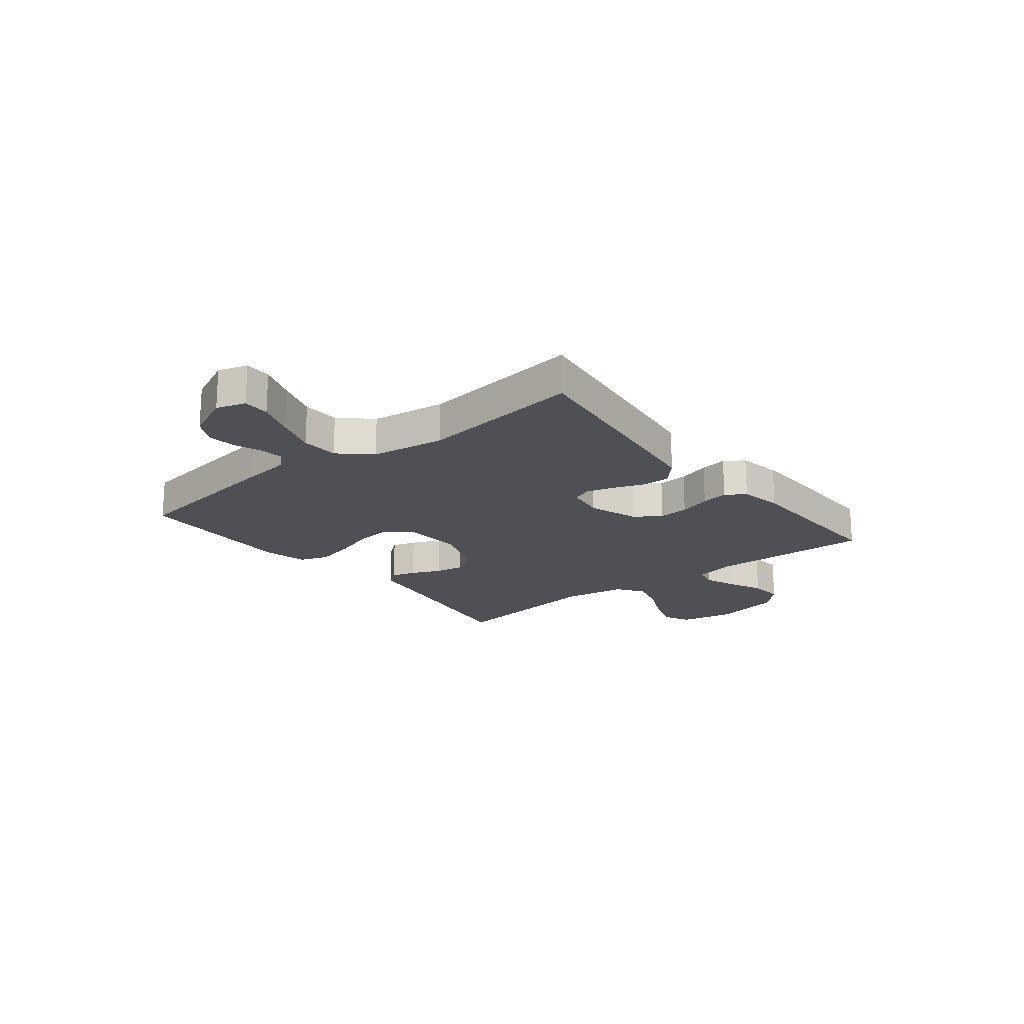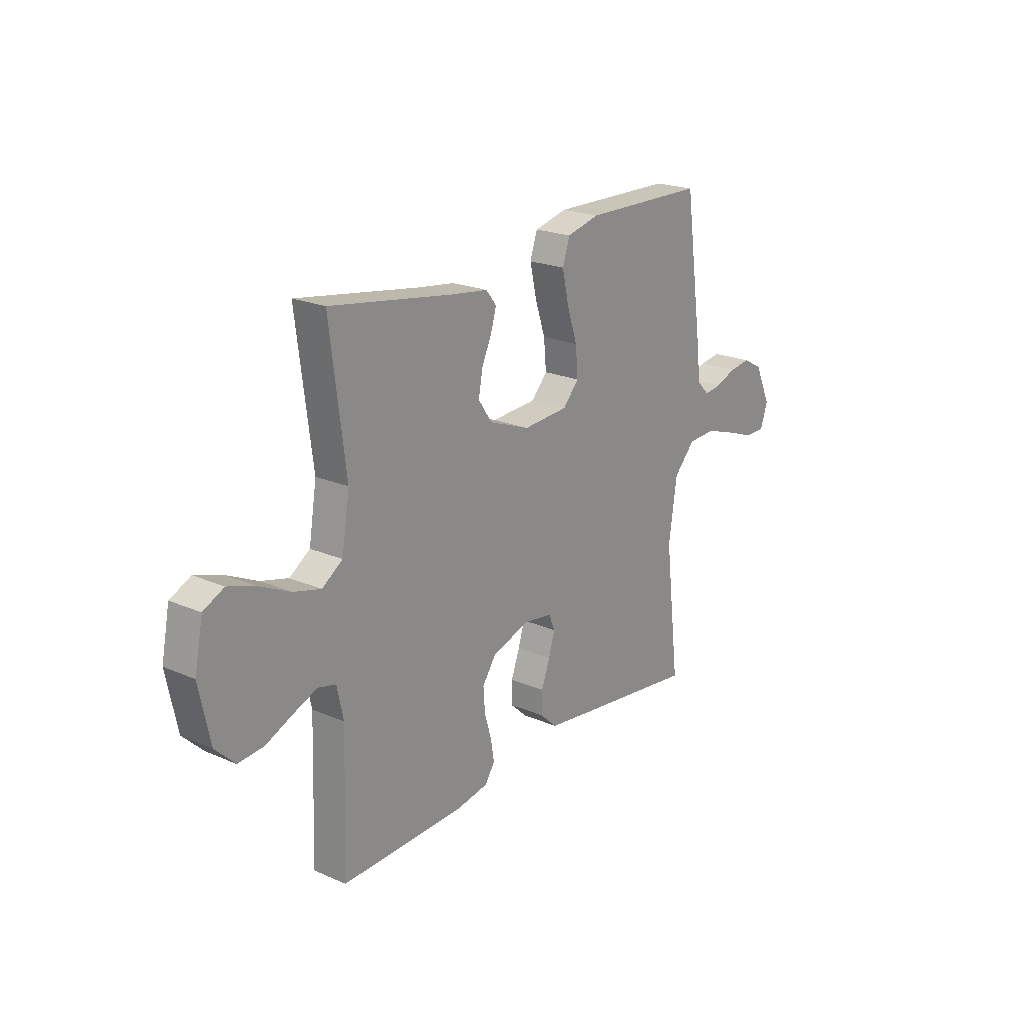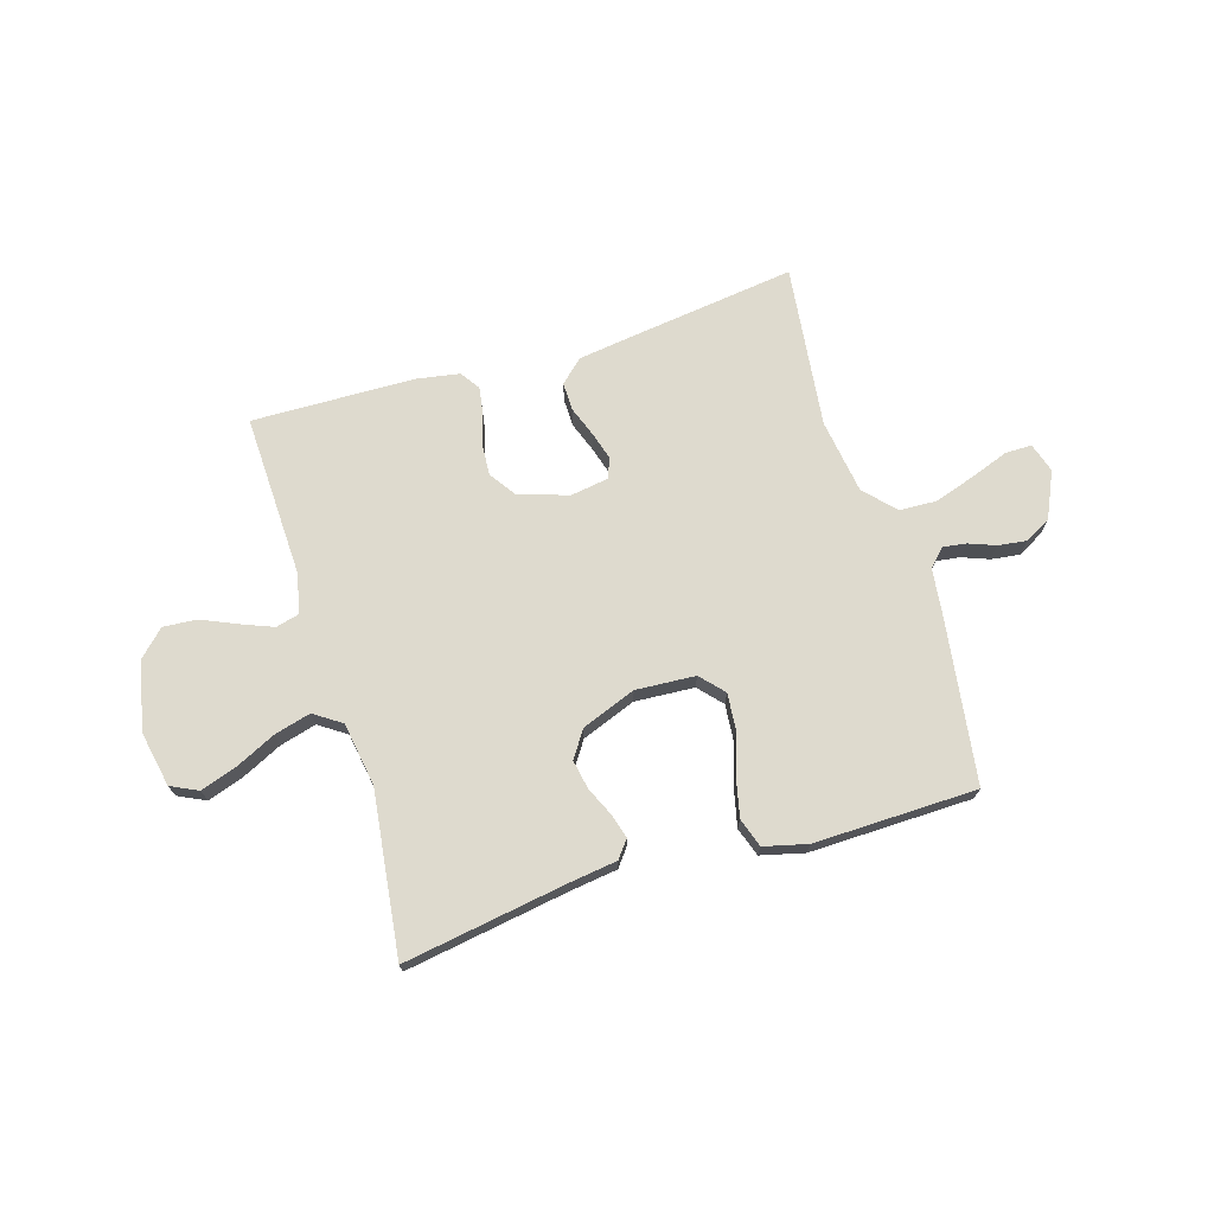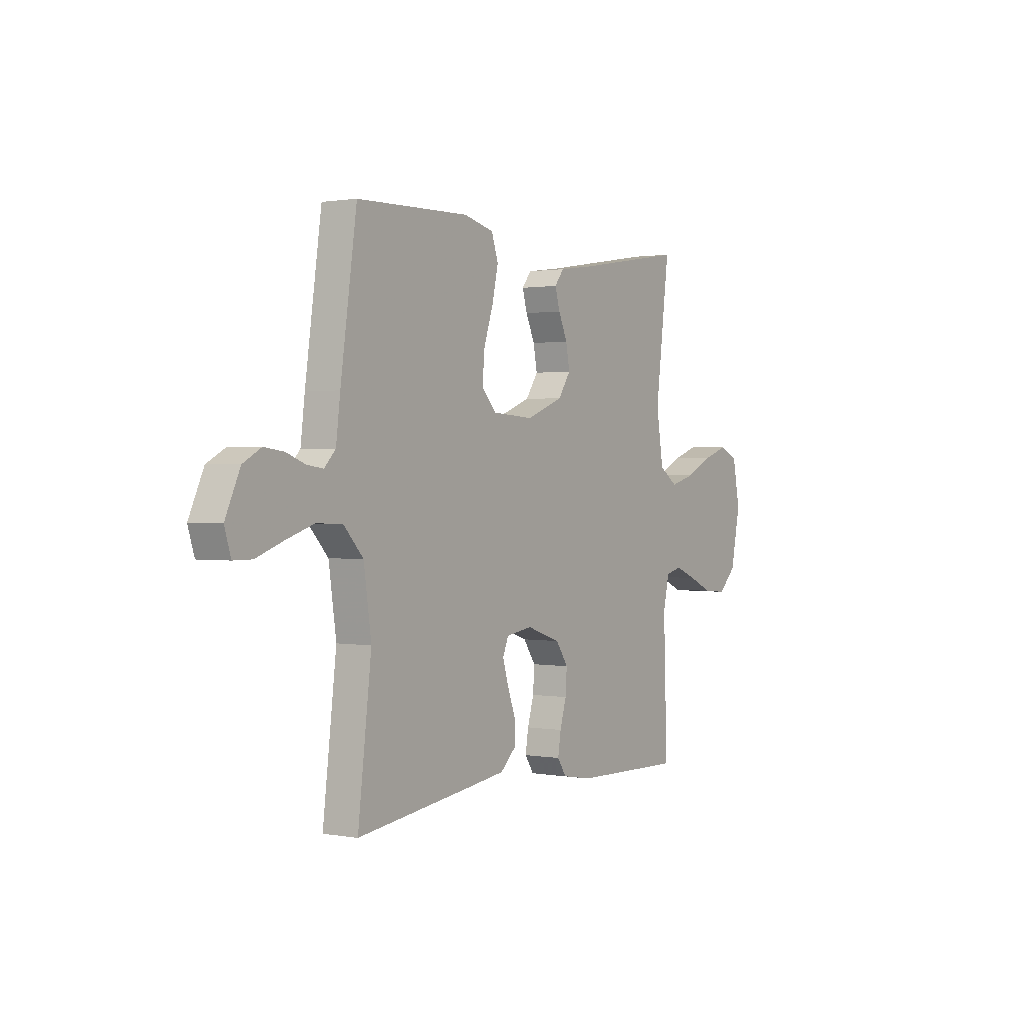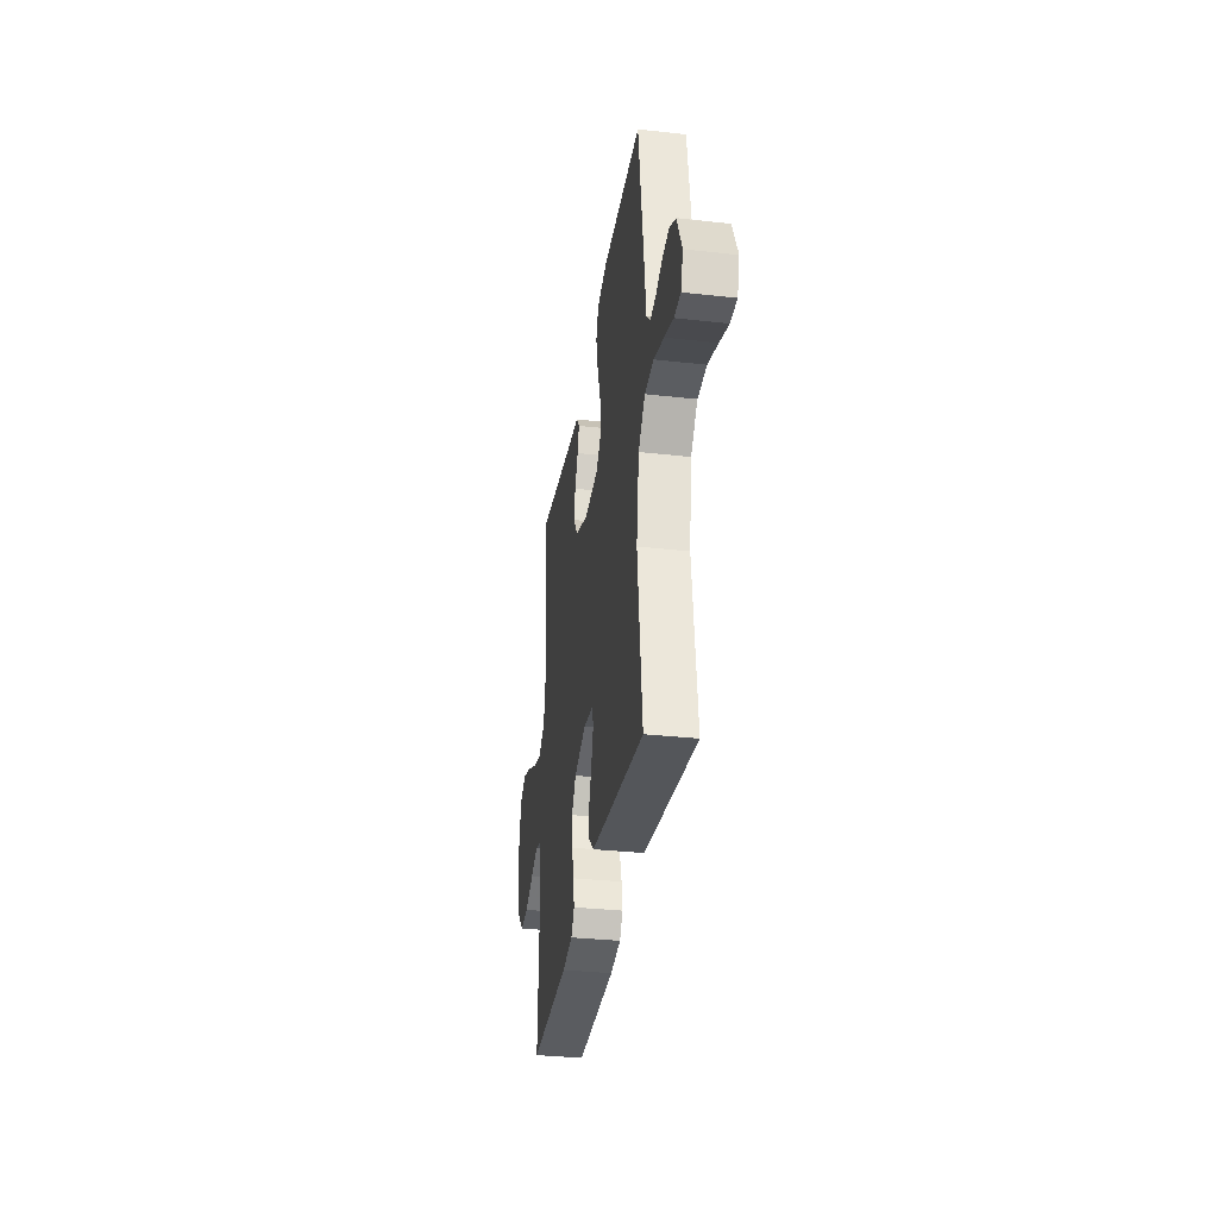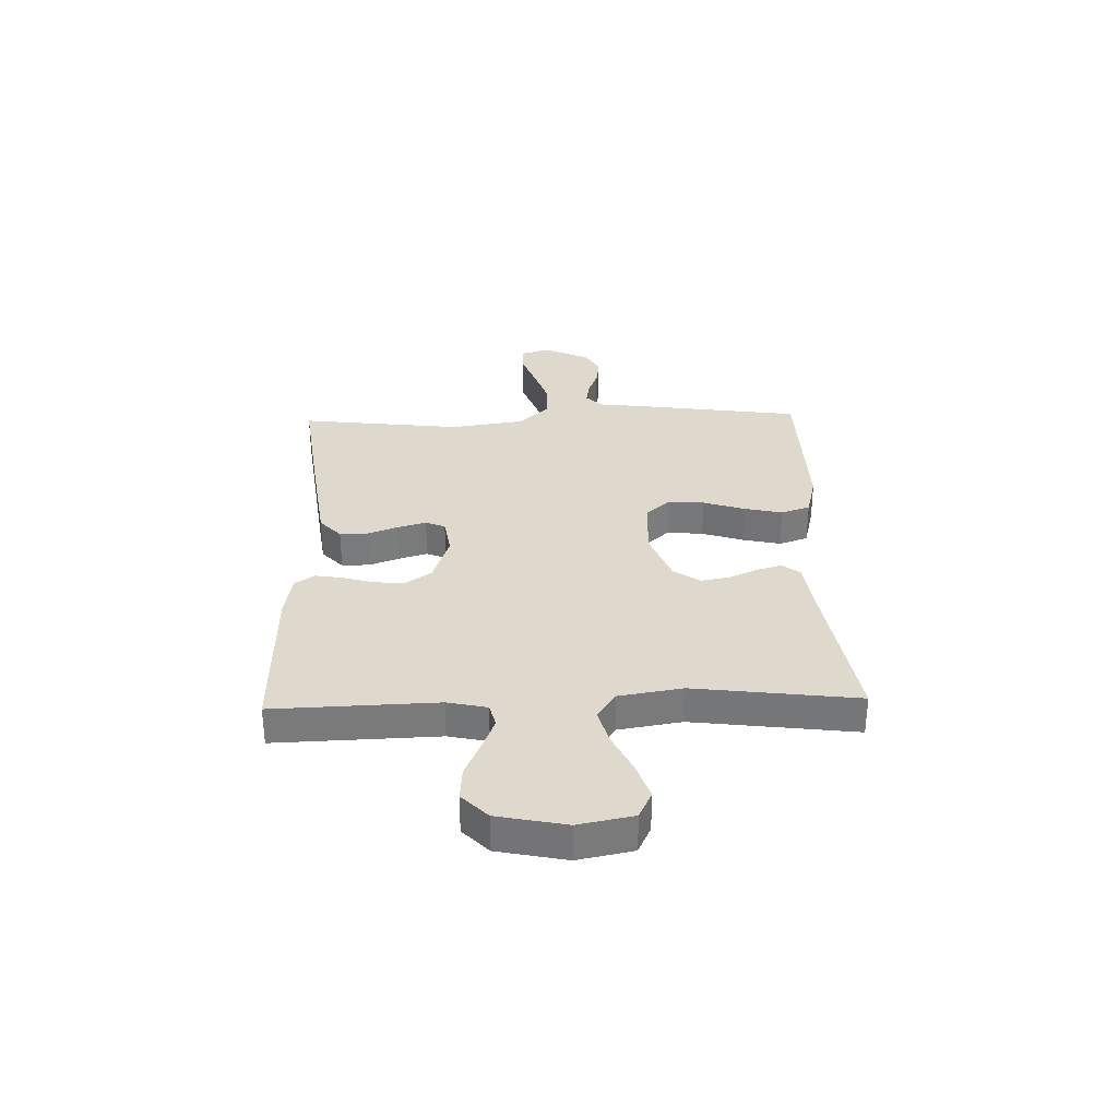
<metadata>
{"format":"obj","ext":"obj","renderer":"f3d","projection":"perspective","resolution":1024,"background":"white","views":[{"elev":-19.3,"azim":128.6,"up":"+Y"},{"elev":21.5,"azim":-52.5,"up":"+Z"},{"elev":71.3,"azim":-17.0,"up":"+Y"},{"elev":1.1,"azim":123.1,"up":"+Z"},{"elev":-33.0,"azim":81.2,"up":"+Z"},{"elev":32.2,"azim":-91.7,"up":"+Y"}]}
</metadata>
<code>
v 0.5 0.07 0.5
v 0.543 0.07 0.2
v 0.554 0.07 0.11
v 0.584 0.07 0.079
v 0.627 0.07 0.085
v 0.677 0.07 0.104
v 0.729 0.07 0.111
v 0.777 0.07 0.085
v 0.816 0.07 0
v 0.799 0.07 -0.054
v 0.75 0.07 -0.054
v 0.681 0.07 -0.029
v 0.605 0.07 -0.004
v 0.536 0.07 -0.007
v 0.484 0.07 -0.063
v 0.464 0.07 -0.2
v 0.5 0.07 -0.5
v 0.2 0.07 -0.461
v 0.09 0.07 -0.446
v 0.048 0.07 -0.407
v 0.049 0.07 -0.355
v 0.07 0.07 -0.298
v 0.085 0.07 -0.247
v 0.07 0.07 -0.211
v 0 0.07 -0.2
v -0.092 0.07 -0.231
v -0.125 0.07 -0.279
v -0.121 0.07 -0.335
v -0.104 0.07 -0.393
v -0.096 0.07 -0.443
v -0.12 0.07 -0.479
v -0.2 0.07 -0.493
v -0.5 0.07 -0.5
v -0.49 0.07 -0.2
v -0.506 0.07 -0.127
v -0.549 0.07 -0.116
v -0.607 0.07 -0.139
v -0.673 0.07 -0.168
v -0.735 0.07 -0.173
v -0.783 0.07 -0.126
v -0.809 0.07 0
v -0.789 0.07 0.101
v -0.739 0.07 0.125
v -0.671 0.07 0.102
v -0.598 0.07 0.067
v -0.531 0.07 0.049
v -0.481 0.07 0.083
v -0.462 0.07 0.2
v -0.5 0.07 0.5
v -0.2 0.07 0.452
v -0.111 0.07 0.44
v -0.086 0.07 0.408
v -0.099 0.07 0.363
v -0.123 0.07 0.31
v -0.133 0.07 0.256
v -0.1 0.07 0.207
v 0 0.07 0.169
v 0.11 0.07 0.176
v 0.149 0.07 0.219
v 0.143 0.07 0.286
v 0.118 0.07 0.362
v 0.102 0.07 0.433
v 0.12 0.07 0.486
v 0.2 0.07 0.506
v 0.5 0 0.5
v 0.543 0 0.2
v 0.554 0 0.11
v 0.584 0 0.079
v 0.627 0 0.085
v 0.677 0 0.104
v 0.729 0 0.111
v 0.777 0 0.085
v 0.816 0 0
v 0.799 0 -0.054
v 0.75 0 -0.054
v 0.681 0 -0.029
v 0.605 0 -0.004
v 0.536 0 -0.007
v 0.484 0 -0.063
v 0.464 0 -0.2
v 0.5 0 -0.5
v 0.2 0 -0.461
v 0.09 0 -0.446
v 0.048 0 -0.407
v 0.049 0 -0.355
v 0.07 0 -0.298
v 0.085 0 -0.247
v 0.07 0 -0.211
v 0 0 -0.2
v -0.092 0 -0.231
v -0.125 0 -0.279
v -0.121 0 -0.335
v -0.104 0 -0.393
v -0.096 0 -0.443
v -0.12 0 -0.479
v -0.2 0 -0.493
v -0.5 0 -0.5
v -0.49 0 -0.2
v -0.506 0 -0.127
v -0.549 0 -0.116
v -0.607 0 -0.139
v -0.673 0 -0.168
v -0.735 0 -0.173
v -0.783 0 -0.126
v -0.809 0 0
v -0.789 0 0.101
v -0.739 0 0.125
v -0.671 0 0.102
v -0.598 0 0.067
v -0.531 0 0.049
v -0.481 0 0.083
v -0.462 0 0.2
v -0.5 0 0.5
v -0.2 0 0.452
v -0.111 0 0.44
v -0.086 0 0.408
v -0.099 0 0.363
v -0.123 0 0.31
v -0.133 0 0.256
v -0.1 0 0.207
v 0 0 0.169
v 0.11 0 0.176
v 0.149 0 0.219
v 0.143 0 0.286
v 0.118 0 0.362
v 0.102 0 0.433
v 0.12 0 0.486
v 0.2 0 0.506
f 1 2 3
f 64 1 3
f 63 64 3
f 62 63 3
f 61 62 3
f 60 61 3
f 59 60 3 4
f 58 59 4
f 57 58 4
f 52 53 54
f 51 52 54
f 50 51 54
f 50 54 55
f 49 50 55
f 48 49 55
f 47 48 55 56
f 43 44 45
f 42 43 45
f 41 42 45
f 40 41 45
f 39 40 45
f 38 39 45
f 37 38 45
f 36 37 45 46
f 47 56 57
f 46 47 57
f 36 46 57
f 35 36 57
f 32 33 34
f 31 32 34
f 30 31 34
f 29 30 34
f 28 29 34
f 20 21 22
f 19 20 22
f 18 19 22
f 17 18 22
f 16 17 22
f 15 16 22 23
f 14 15 23 24
f 10 11 12
f 9 10 12
f 8 9 12
f 7 8 12
f 6 7 12
f 5 6 12
f 4 5 12 13
f 57 4 13 14
f 27 28 34 35
f 26 27 35 57
f 25 26 57 14
f 14 24 25
f 67 66 65
f 67 65 128
f 67 128 127
f 67 127 126
f 67 126 125
f 67 125 124
f 68 67 124 123
f 68 123 122
f 68 122 121
f 118 117 116
f 118 116 115
f 118 115 114
f 119 118 114
f 119 114 113
f 119 113 112
f 120 119 112 111
f 109 108 107
f 109 107 106
f 109 106 105
f 109 105 104
f 109 104 103
f 109 103 102
f 109 102 101
f 110 109 101 100
f 121 120 111
f 121 111 110
f 121 110 100
f 121 100 99
f 98 97 96
f 98 96 95
f 98 95 94
f 98 94 93
f 98 93 92
f 86 85 84
f 86 84 83
f 86 83 82
f 86 82 81
f 86 81 80
f 87 86 80 79
f 88 87 79 78
f 76 75 74
f 76 74 73
f 76 73 72
f 76 72 71
f 76 71 70
f 76 70 69
f 77 76 69 68
f 78 77 68 121
f 99 98 92 91
f 121 99 91 90
f 78 121 90 89
f 89 88 78
f 1 65 66 2
f 2 66 67 3
f 3 67 68 4
f 4 68 69 5
f 5 69 70 6
f 6 70 71 7
f 7 71 72 8
f 8 72 73 9
f 9 73 74 10
f 10 74 75 11
f 11 75 76 12
f 12 76 77 13
f 13 77 78 14
f 14 78 79 15
f 15 79 80 16
f 16 80 81 17
f 17 81 82 18
f 18 82 83 19
f 19 83 84 20
f 20 84 85 21
f 21 85 86 22
f 22 86 87 23
f 23 87 88 24
f 24 88 89 25
f 25 89 90 26
f 26 90 91 27
f 27 91 92 28
f 28 92 93 29
f 29 93 94 30
f 30 94 95 31
f 31 95 96 32
f 32 96 97 33
f 33 97 98 34
f 34 98 99 35
f 35 99 100 36
f 36 100 101 37
f 37 101 102 38
f 38 102 103 39
f 39 103 104 40
f 40 104 105 41
f 41 105 106 42
f 42 106 107 43
f 43 107 108 44
f 44 108 109 45
f 45 109 110 46
f 46 110 111 47
f 47 111 112 48
f 48 112 113 49
f 49 113 114 50
f 50 114 115 51
f 51 115 116 52
f 52 116 117 53
f 53 117 118 54
f 54 118 119 55
f 55 119 120 56
f 56 120 121 57
f 57 121 122 58
f 58 122 123 59
f 59 123 124 60
f 60 124 125 61
f 61 125 126 62
f 62 126 127 63
f 63 127 128 64
f 64 128 65 1

</code>
